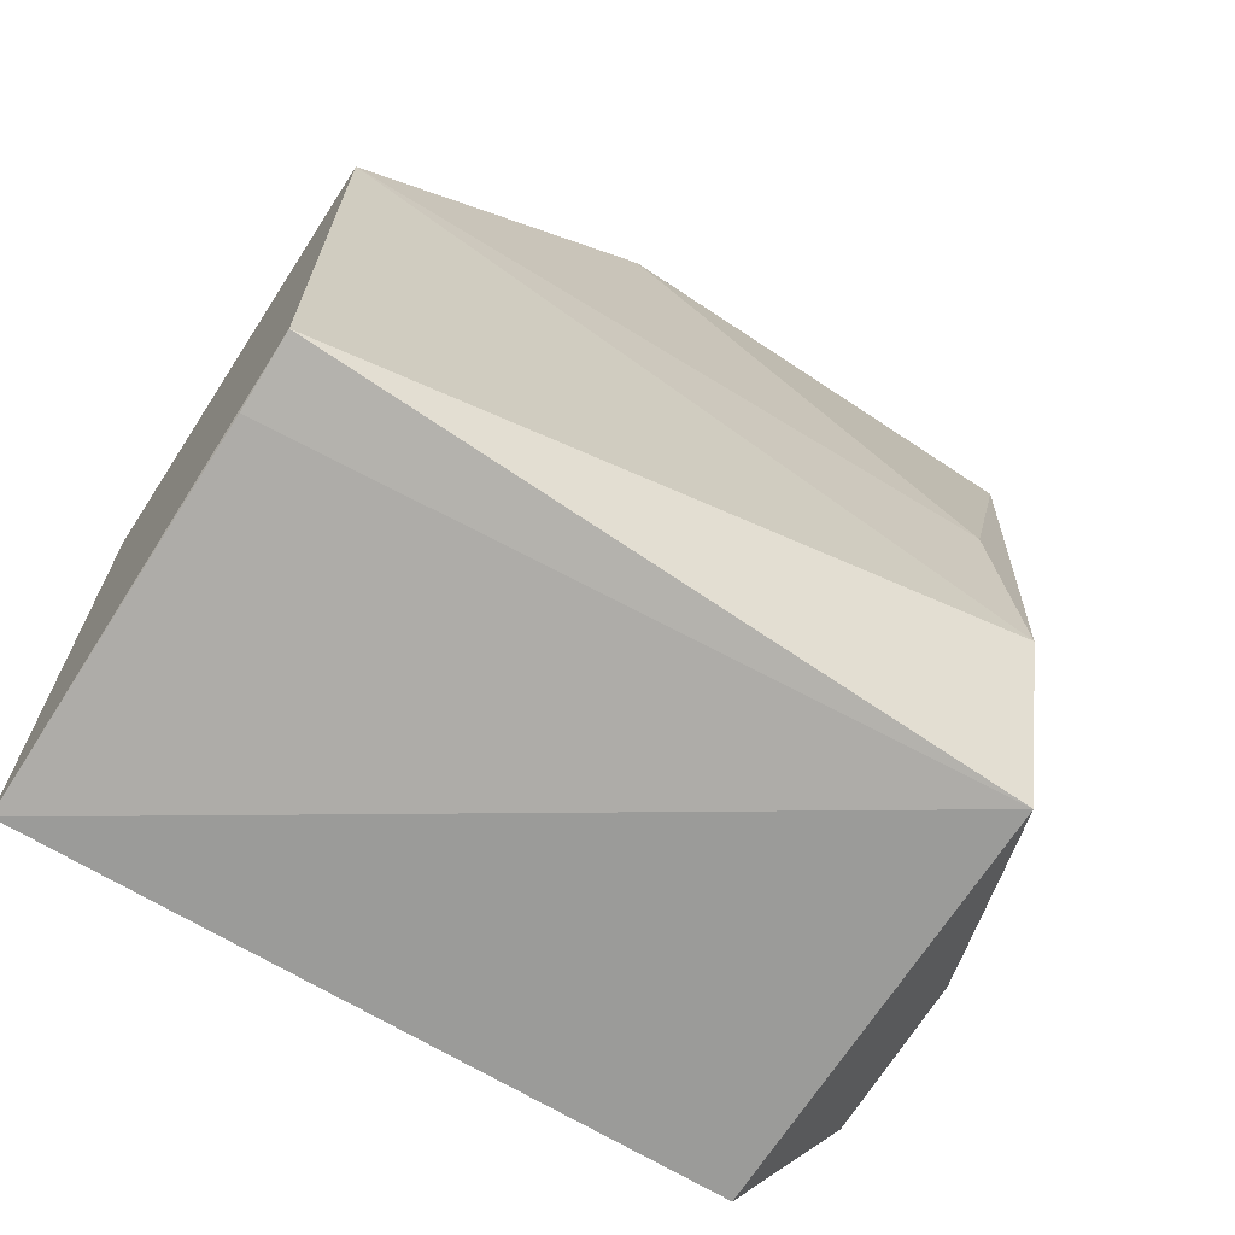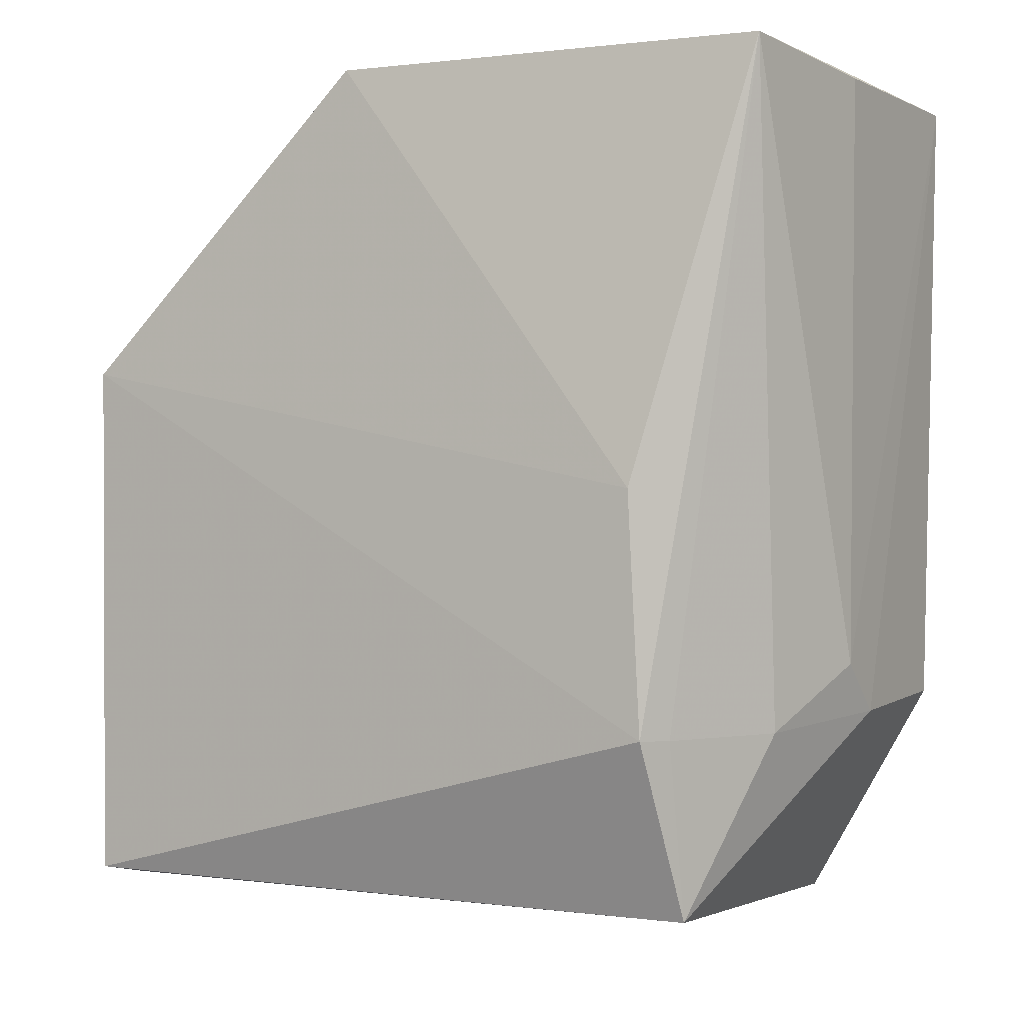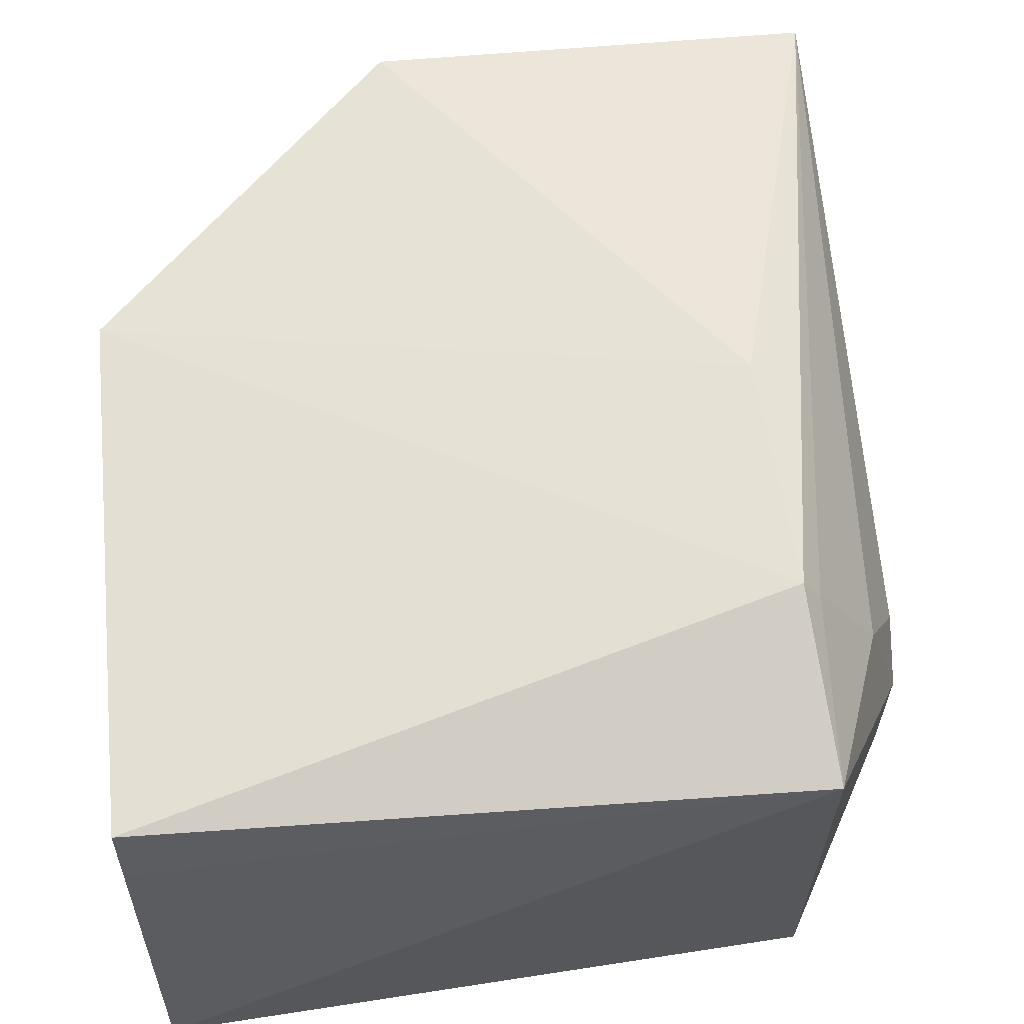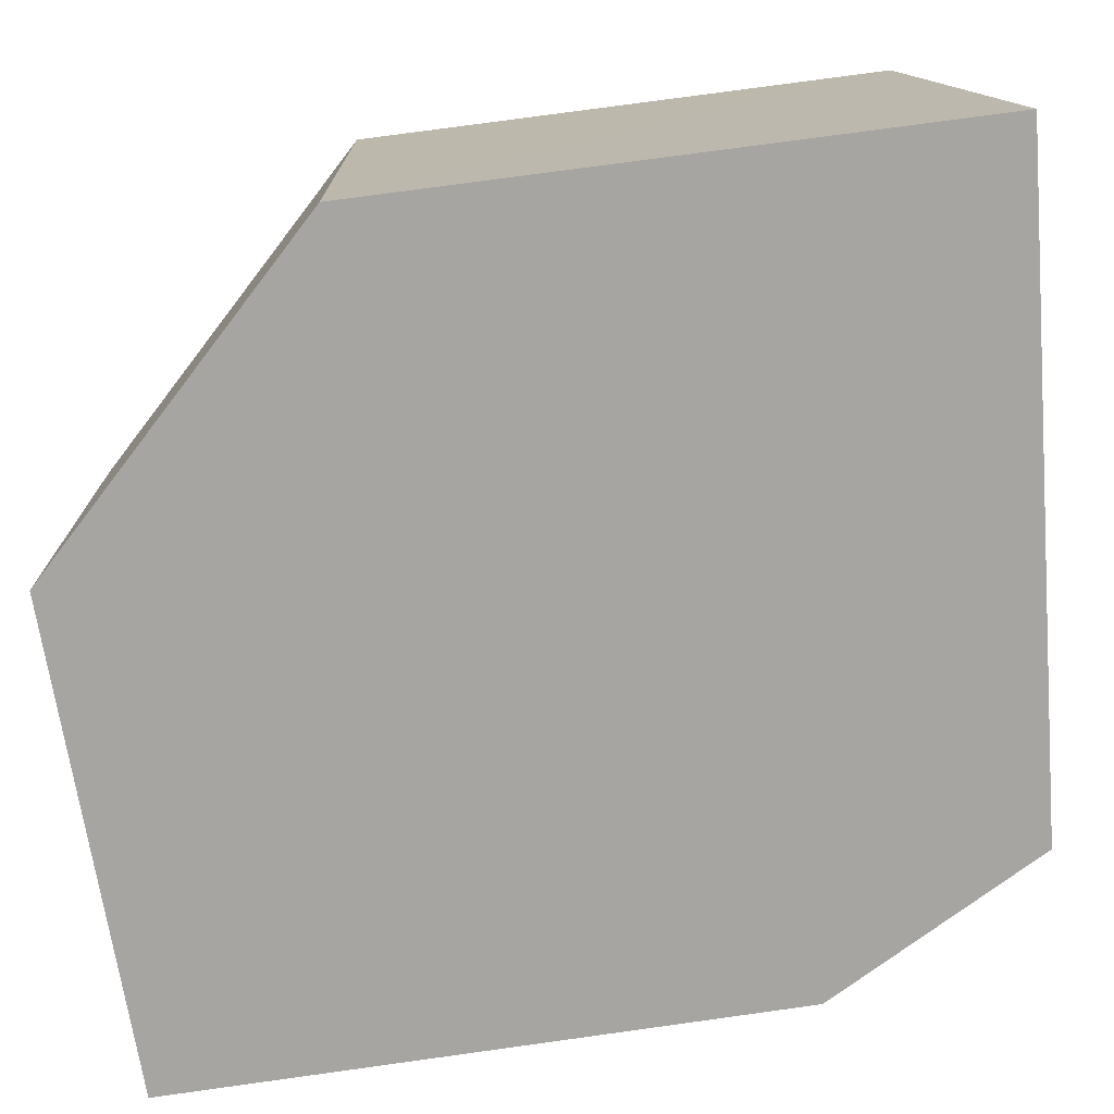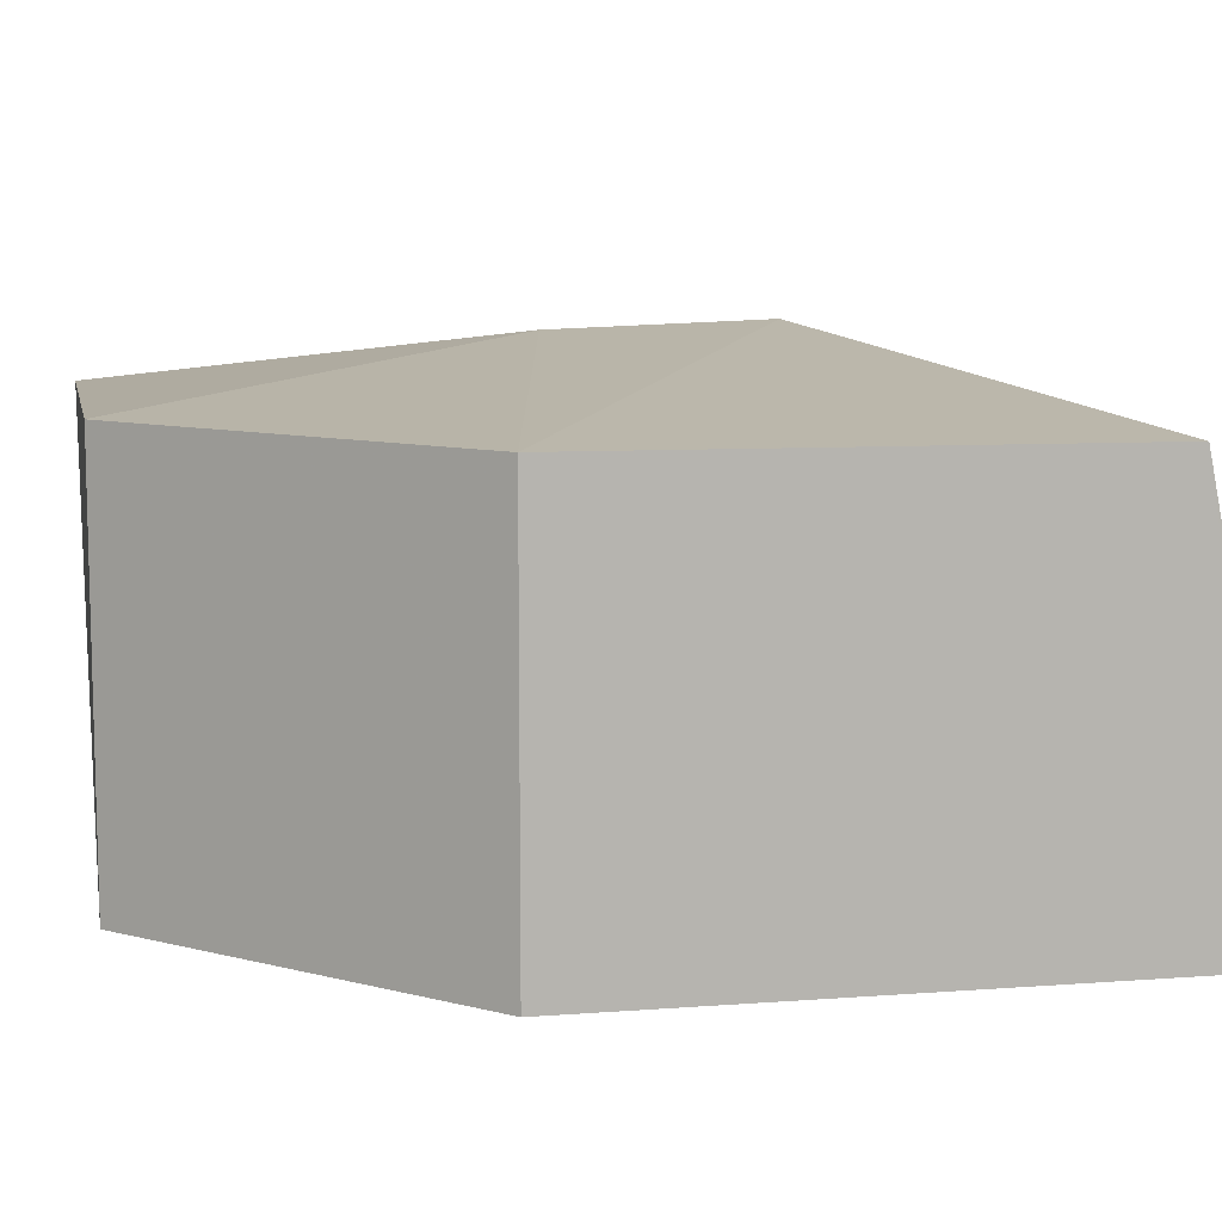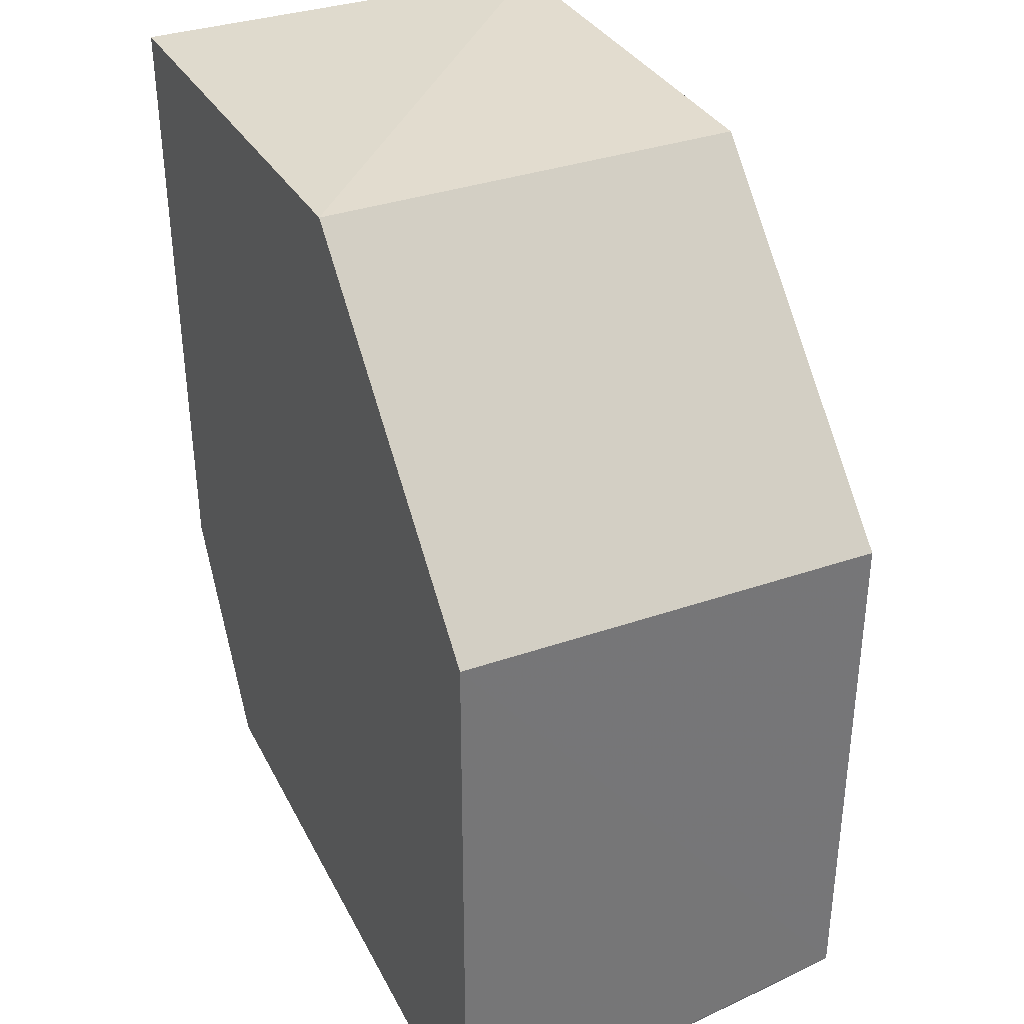
<metadata>
{"format":"obj","ext":"obj","renderer":"f3d","projection":"perspective","resolution":1024,"background":"white","views":[{"elev":-68.7,"azim":-32.9,"up":"+Y"},{"elev":-0.1,"azim":26.2,"up":"+Y"},{"elev":63.6,"azim":-5.5,"up":"+Z"},{"elev":-73.9,"azim":-82.6,"up":"+Z"},{"elev":9.6,"azim":-101.3,"up":"+Z"},{"elev":34.6,"azim":-115.0,"up":"+Y"}]}
</metadata>
<code>
v 0.2859 -0.1595 0.00321
v 0.3156 -0.1095 -0.0982
v 0.3061 0.05243 0.005834
v 0.1948 0.05215 0.007577
v 0.1191 -0.1739 -0.09862
v 0.1948 0.05215 -0.09848
v 0.2816 -0.1148 0.02003
v 0.3131 -0.09911 -0.04142
v 0.2843 -0.1645 -0.09807
v 0.319 0.04751 -0.09863
v 0.1191 -0.0236 0.007577
v 0.3026 -0.1148 -0.01475
v 0.2778 -0.05526 0.01844
v 0.3139 -0.1119 -0.05547
v 0.3144 0.04843 -0.04108
v 0.1191 -0.0236 -0.09848
v 0.1191 -0.1565 0.006772
v 0.2863 -0.115 0.01294
v 0.1193 -0.1601 -0.01051
f 6 4 3
f 9 5 2
f 9 1 5
f 10 6 3
f 10 2 5
f 11 4 6
f 12 8 3
f 13 7 3
f 13 3 4
f 13 11 7
f 13 4 11
f 14 10 8
f 14 2 10
f 14 9 2
f 14 1 9
f 14 12 1
f 14 8 12
f 15 10 3
f 15 3 8
f 15 8 10
f 16 11 6
f 16 10 5
f 16 6 10
f 17 1 7
f 17 7 11
f 17 16 5
f 17 11 16
f 18 7 1
f 18 1 12
f 18 12 3
f 18 3 7
f 19 17 5
f 19 5 1
f 19 1 17

</code>
